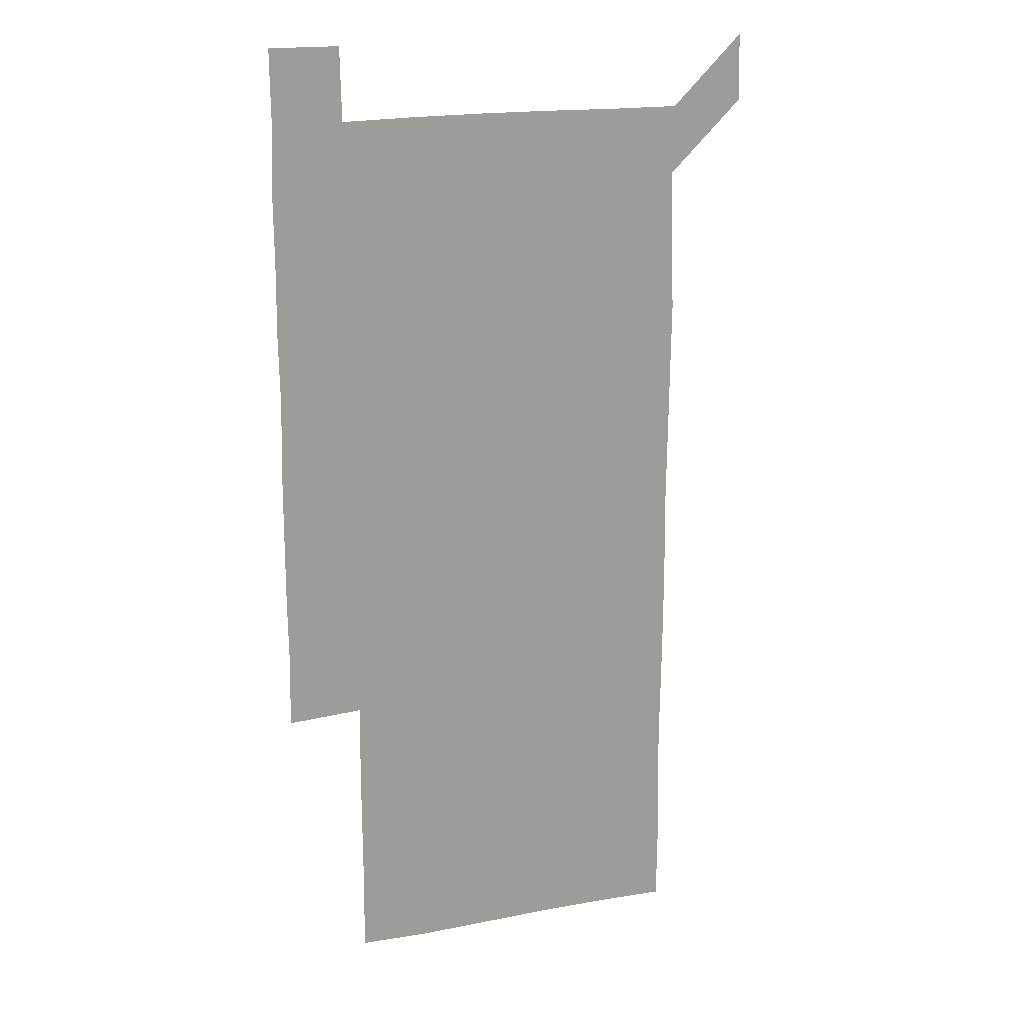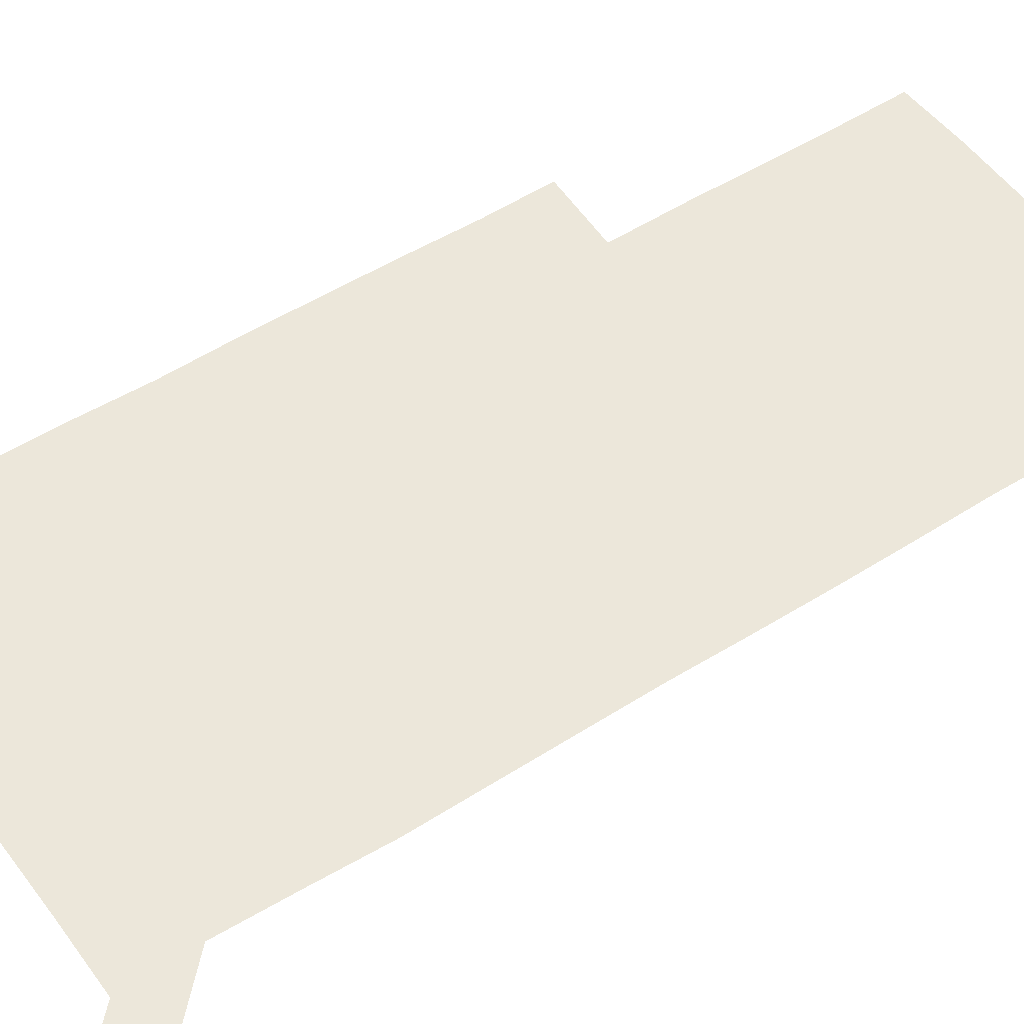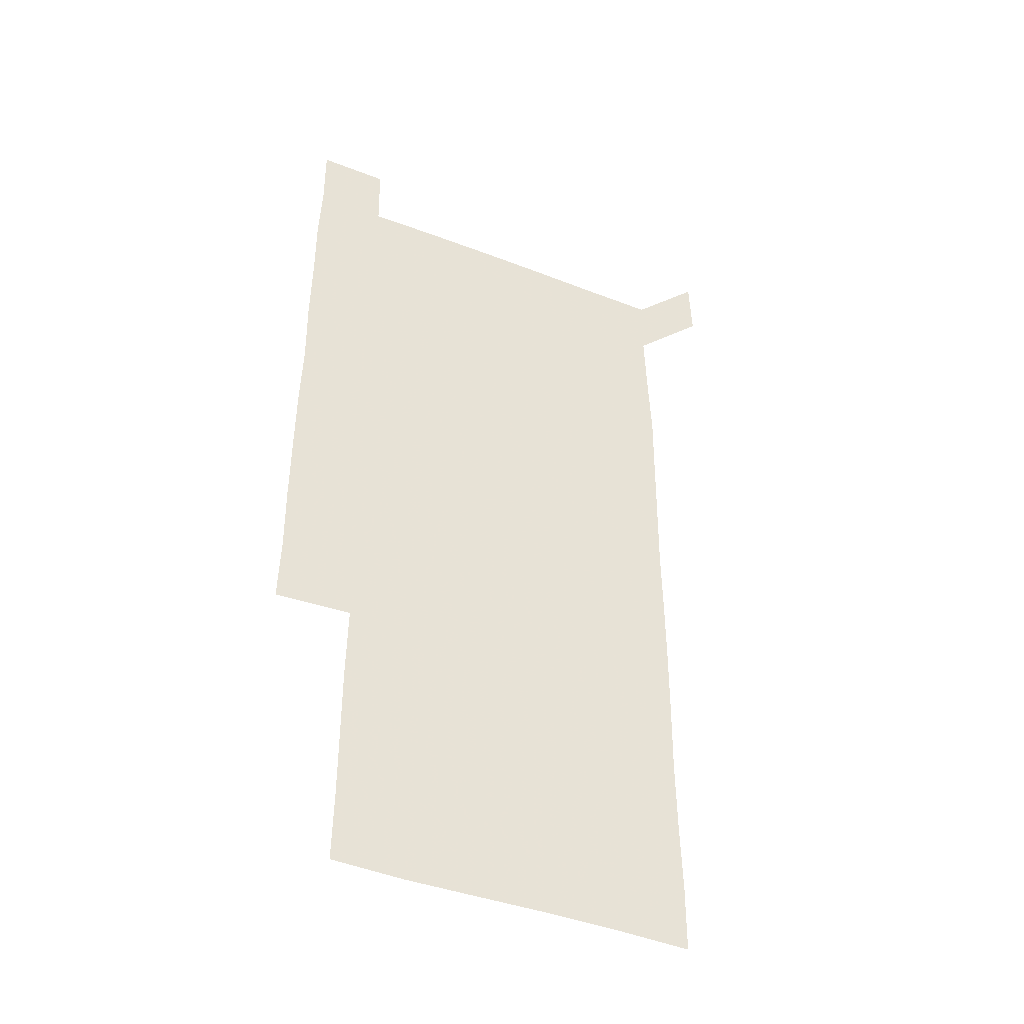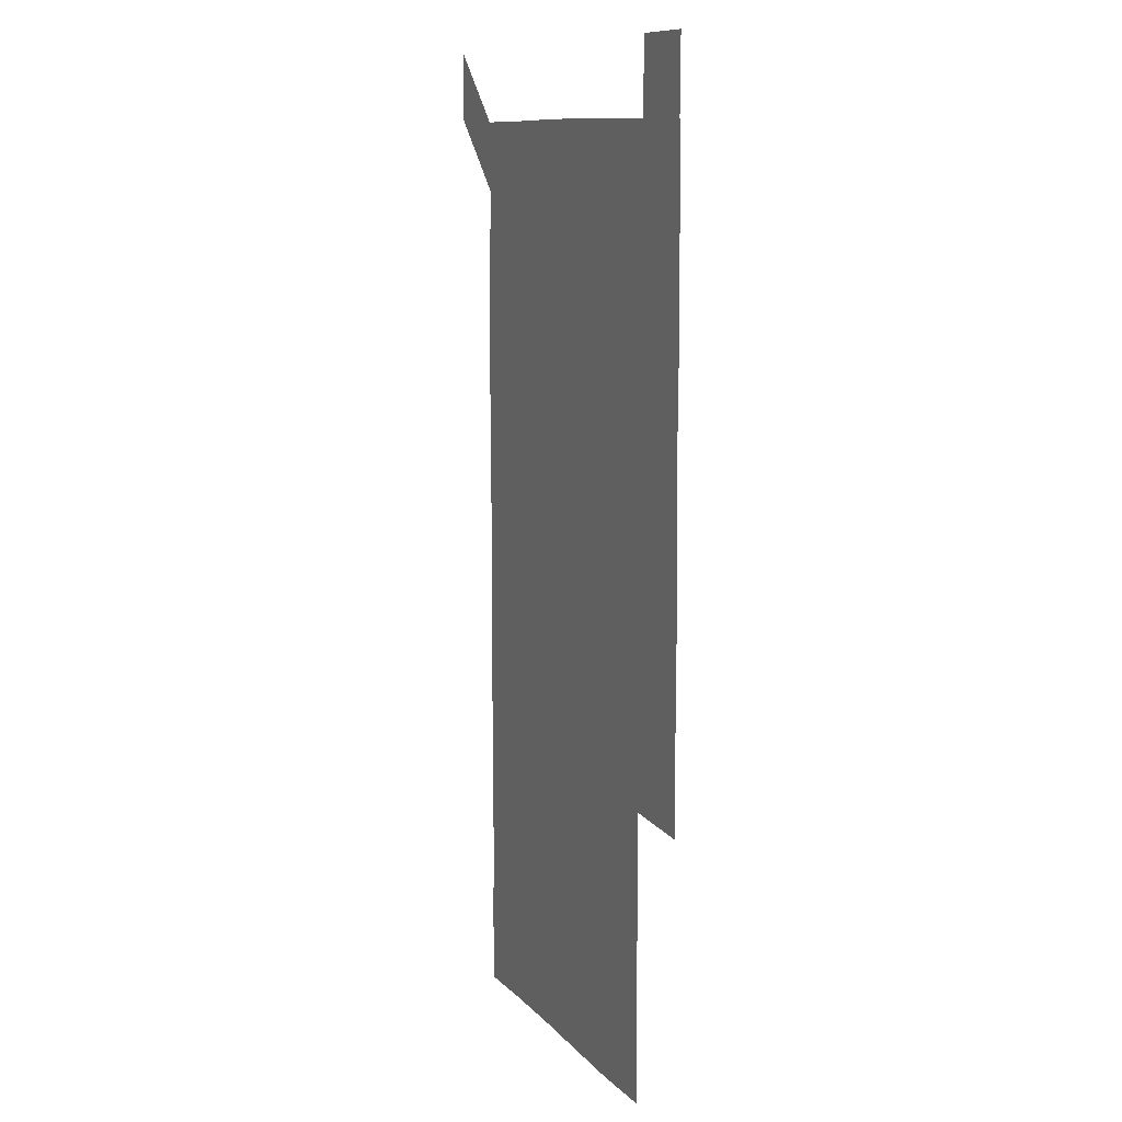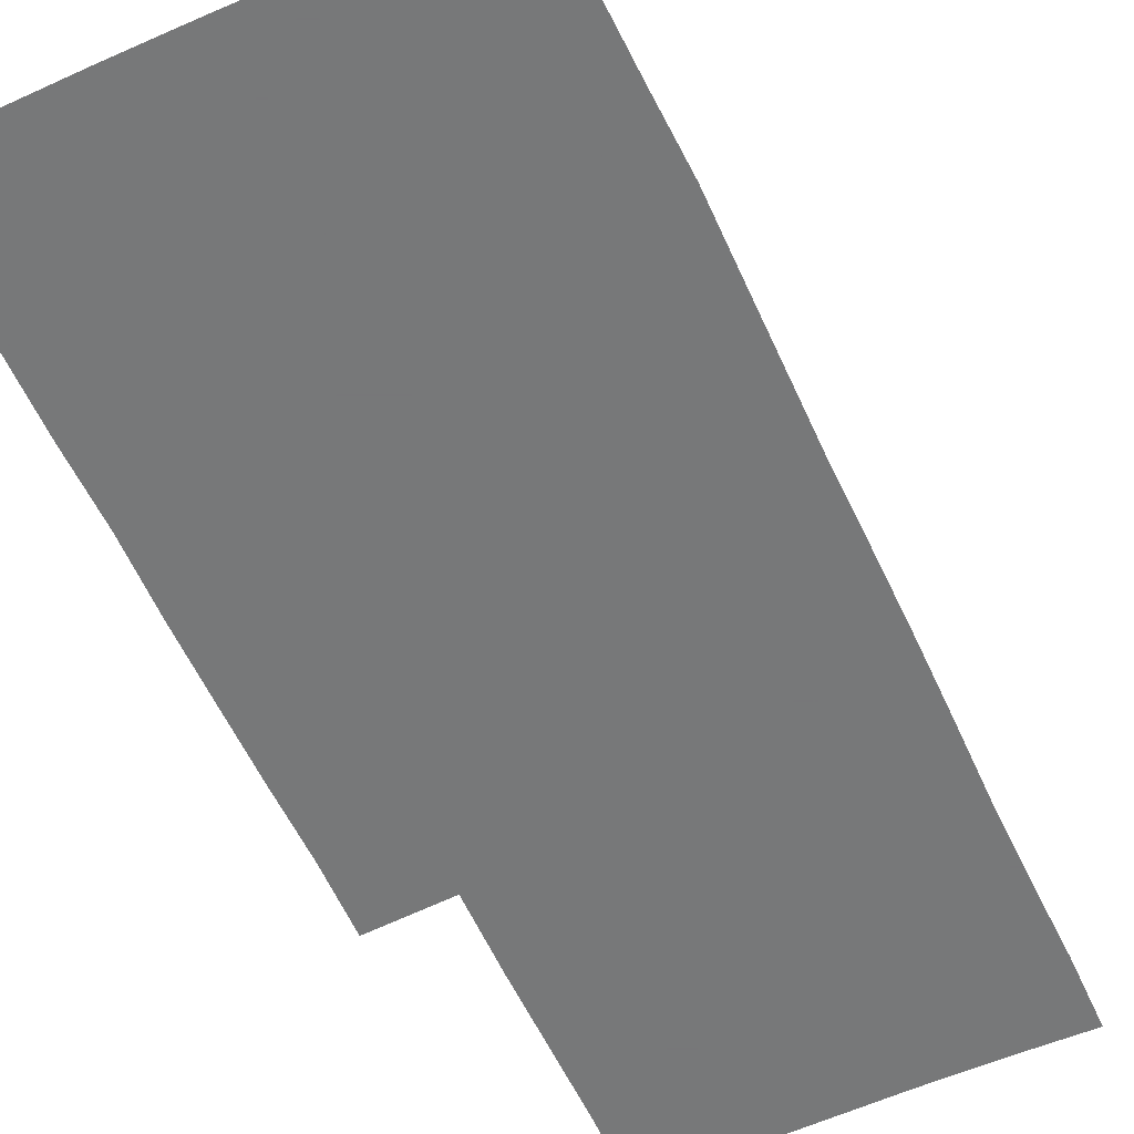
<metadata>
{"format":"obj","ext":"obj","renderer":"f3d","projection":"perspective","resolution":1024,"background":"white","views":[{"elev":19.0,"azim":161.1,"up":"+Y"},{"elev":50.7,"azim":-124.6,"up":"+Z"},{"elev":-44.2,"azim":155.6,"up":"+Y"},{"elev":10.7,"azim":65.9,"up":"+Y"},{"elev":-57.3,"azim":-155.5,"up":"+Z"}]}
</metadata>
<code>
v 450.2 572 0
v 451 600.4 0
v 480.1 180.5 0
v 479.9 208.9 0
v 480.5 238.7 0
v 480.8 269.3 0
v 480.3 299.7 0
v 480.1 329.8 0
v 480.2 359.8 0
v 480.5 390.3 0
v 480.2 420.5 0
v 479.8 450.7 0
v 479.5 480.5 0
v 480.6 510.6 0
v 481.4 541.1 0
v 480.9 570.4 0
v 509.3 181.1 0
v 512.8 212.8 0
v 512.2 241.8 0
v 512 271.5 0
v 511.7 301.3 0
v 511.8 331.4 0
v 511.4 361.2 0
v 512.2 391.4 0
v 511.4 421.1 0
v 511.9 451.2 0
v 512.1 481.1 0
v 511.5 510.9 0
v 511.5 540.7 0
v 510.9 570.5 0
v 540 181.1 0
v 541.3 211.7 0
v 541.9 242.4 0
v 541.5 271.6 0
v 541.6 301.6 0
v 541.4 331.5 0
v 541.5 361.6 0
v 541.2 391.2 0
v 541.7 421.4 0
v 541.5 451.1 0
v 540.9 481.1 0
v 541.5 511 0
v 541.3 540.8 0
v 540.8 570.9 0
v 570.7 180.4 0
v 571.2 212.7 0
v 571 242.4 0
v 570.9 270.7 0
v 571.2 301.9 0
v 571.1 331.7 0
v 571.1 361.5 0
v 571.1 391.5 0
v 571 421.2 0
v 571 451.2 0
v 571.3 481.2 0
v 571.2 510.9 0
v 571.2 540.5 0
v 570.9 571 0
v 601.3 179.8 0
v 600.4 212.4 0
v 600.7 241.5 0
v 600.6 272.3 0
v 600.8 301.7 0
v 600.8 331.2 0
v 600.4 362 0
v 600.5 391.5 0
v 600.5 421.4 0
v 600.7 451.1 0
v 600.5 481.2 0
v 600.6 510.8 0
v 600.8 540.7 0
v 601.1 570.8 0
v 630.9 180.5 0
v 630.5 210.2 0
v 630.6 240.1 0
v 630.7 270.5 0
v 630.2 302.5 0
v 630 331.6 0
v 629.7 361.6 0
v 629.6 391.4 0
v 630.3 421.1 0
v 630.1 451.1 0
v 630.4 481 0
v 630.9 511 0
v 630.4 540.8 0
v 630.9 570.2 0
v 631.5 601.1 0
v 662.7 300.8 0
v 662 329.9 0
v 662.4 359.9 0
v 662.3 390 0
v 662.2 420.1 0
v 661.4 450.6 0
v 661.9 480.9 0
v 661.6 511 0
v 661.7 541 0
v 660.7 571 0
v 661 601.2 0
f 15 16 1
f 1 16 2
f 3 17 4
f 17 18 4
f 4 18 5
f 18 19 5
f 5 19 6
f 19 20 6
f 6 20 7
f 20 21 7
f 7 21 8
f 21 22 8
f 8 22 9
f 22 23 9
f 9 23 10
f 23 24 10
f 10 24 11
f 24 25 11
f 11 25 12
f 25 26 12
f 12 26 13
f 26 27 13
f 13 27 14
f 27 28 14
f 14 28 15
f 28 29 15
f 15 29 16
f 29 30 16
f 17 31 18
f 31 32 18
f 18 32 19
f 32 33 19
f 19 33 20
f 33 34 20
f 20 34 21
f 34 35 21
f 21 35 22
f 35 36 22
f 22 36 23
f 36 37 23
f 23 37 24
f 37 38 24
f 24 38 25
f 38 39 25
f 25 39 26
f 39 40 26
f 26 40 27
f 40 41 27
f 27 41 28
f 41 42 28
f 28 42 29
f 42 43 29
f 29 43 30
f 43 44 30
f 31 45 32
f 45 46 32
f 32 46 33
f 46 47 33
f 33 47 34
f 47 48 34
f 34 48 35
f 48 49 35
f 35 49 36
f 49 50 36
f 36 50 37
f 50 51 37
f 37 51 38
f 51 52 38
f 38 52 39
f 52 53 39
f 39 53 40
f 53 54 40
f 40 54 41
f 54 55 41
f 41 55 42
f 55 56 42
f 42 56 43
f 56 57 43
f 43 57 44
f 57 58 44
f 45 59 46
f 59 60 46
f 46 60 47
f 60 61 47
f 47 61 48
f 61 62 48
f 48 62 49
f 62 63 49
f 49 63 50
f 63 64 50
f 50 64 51
f 64 65 51
f 51 65 52
f 65 66 52
f 52 66 53
f 66 67 53
f 53 67 54
f 67 68 54
f 54 68 55
f 68 69 55
f 55 69 56
f 69 70 56
f 56 70 57
f 70 71 57
f 57 71 58
f 71 72 58
f 59 73 60
f 73 74 60
f 60 74 61
f 74 75 61
f 61 75 62
f 75 76 62
f 62 76 63
f 76 77 63
f 63 77 64
f 77 78 64
f 64 78 65
f 78 79 65
f 65 79 66
f 79 80 66
f 66 80 67
f 80 81 67
f 67 81 68
f 81 82 68
f 68 82 69
f 82 83 69
f 69 83 70
f 83 84 70
f 70 84 71
f 84 85 71
f 71 85 72
f 85 86 72
f 77 88 78
f 88 89 78
f 78 89 79
f 89 90 79
f 79 90 80
f 90 91 80
f 80 91 81
f 91 92 81
f 81 92 82
f 92 93 82
f 82 93 83
f 93 94 83
f 83 94 84
f 94 95 84
f 84 95 85
f 95 96 85
f 85 96 86
f 96 97 86
f 86 97 87
f 97 98 87

</code>
